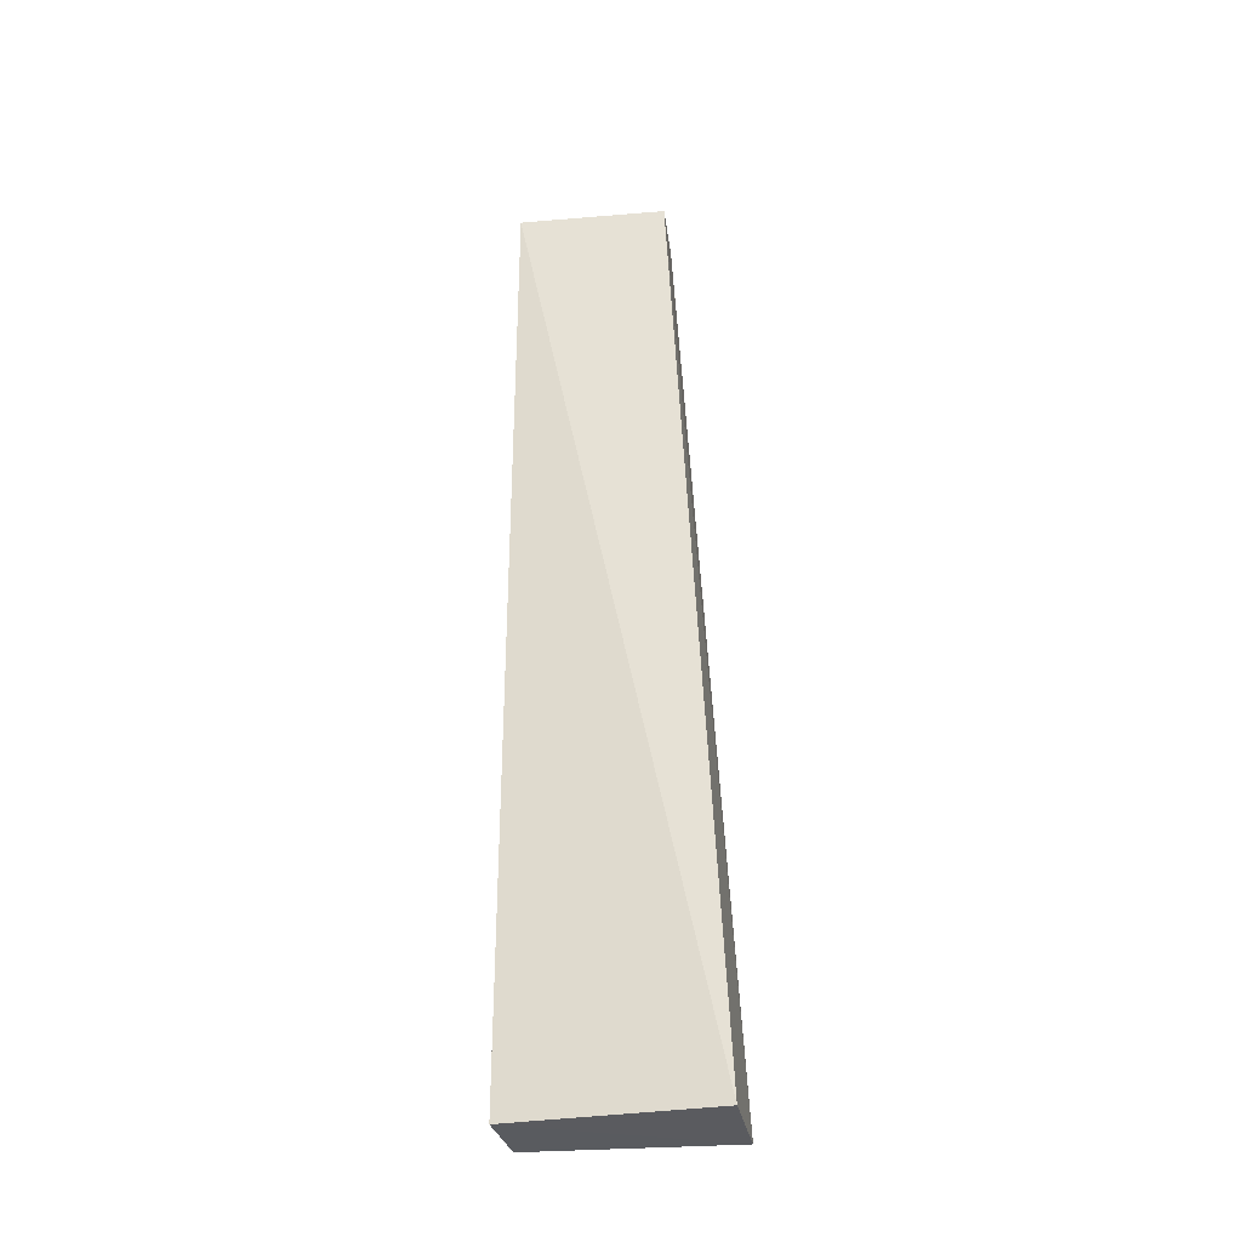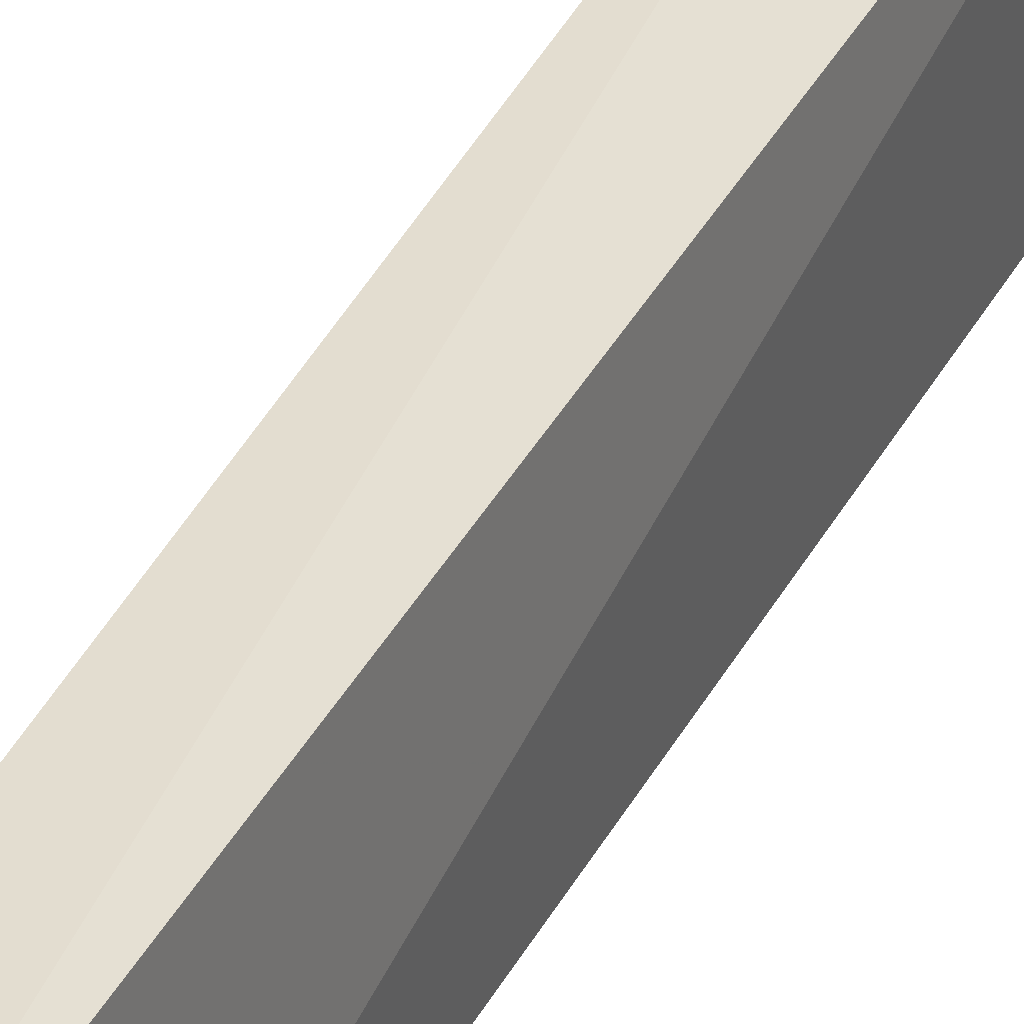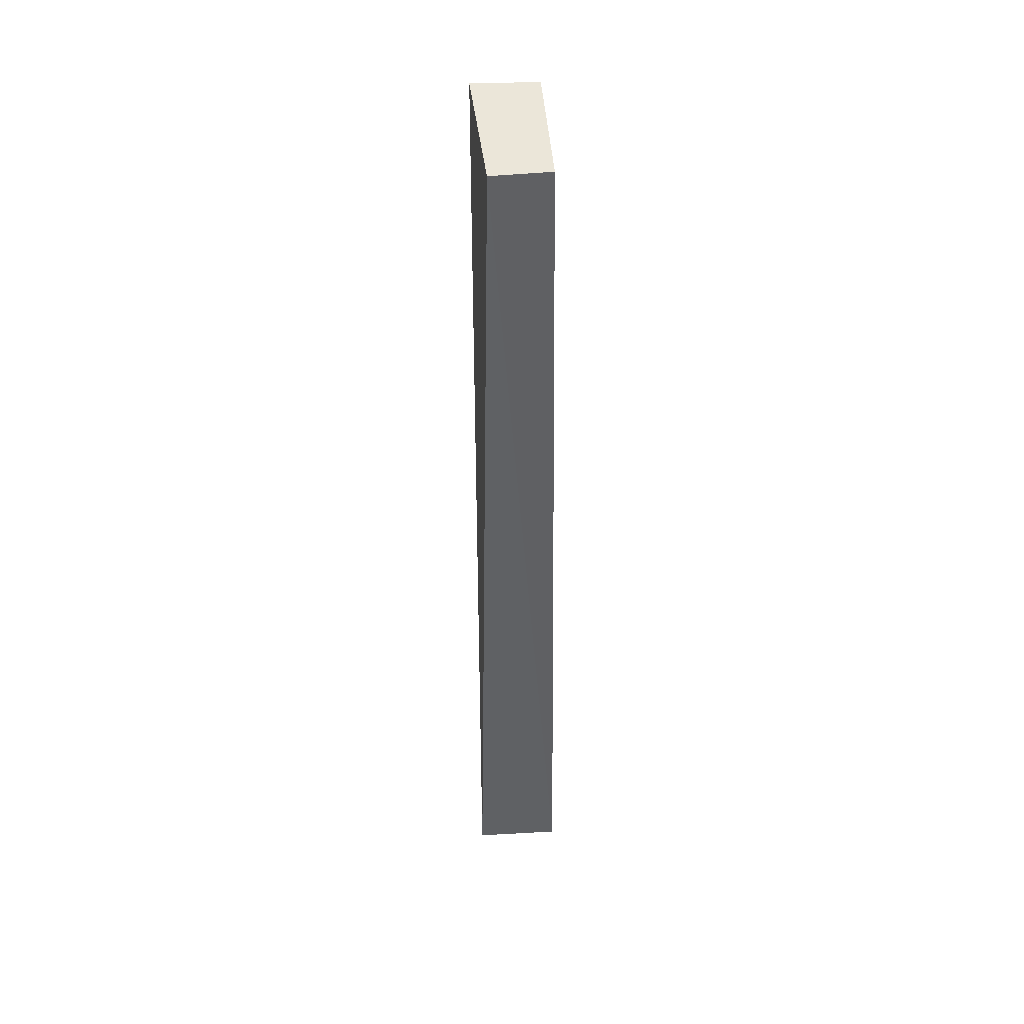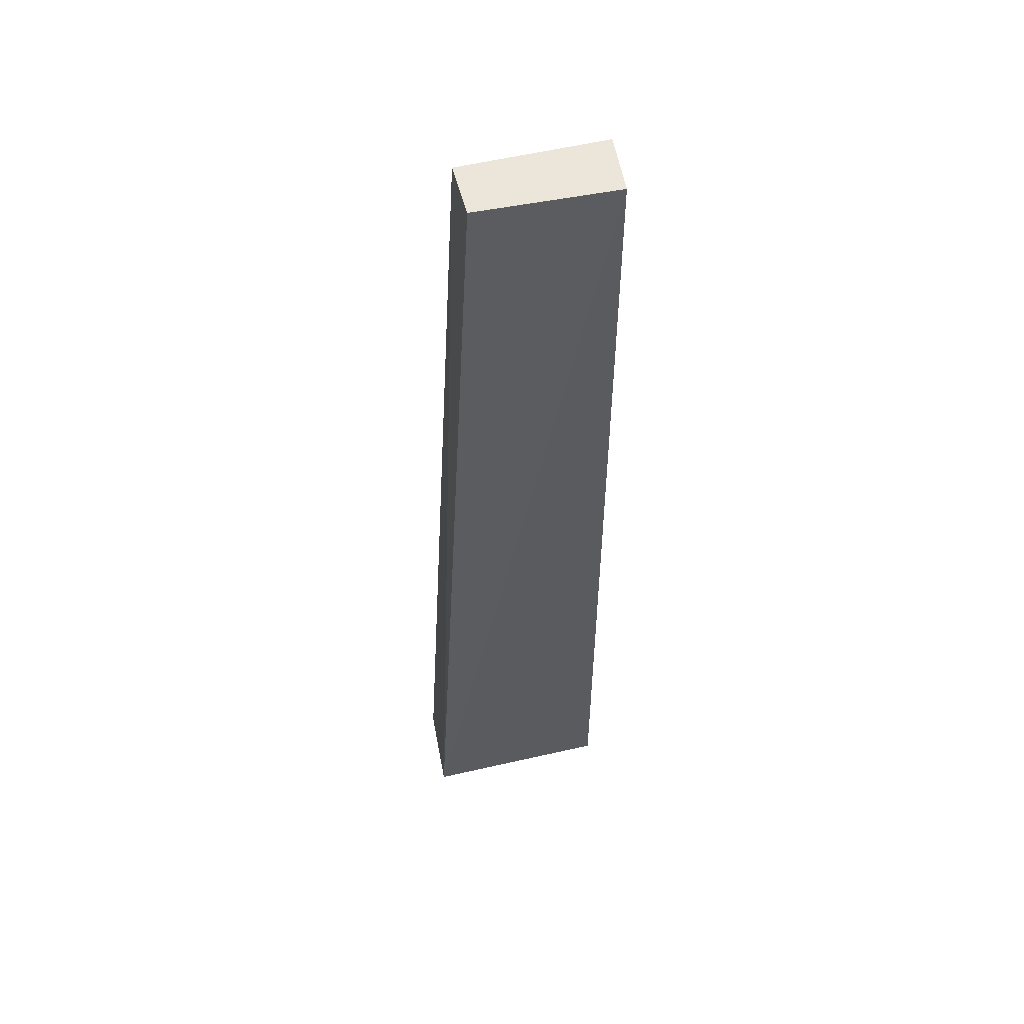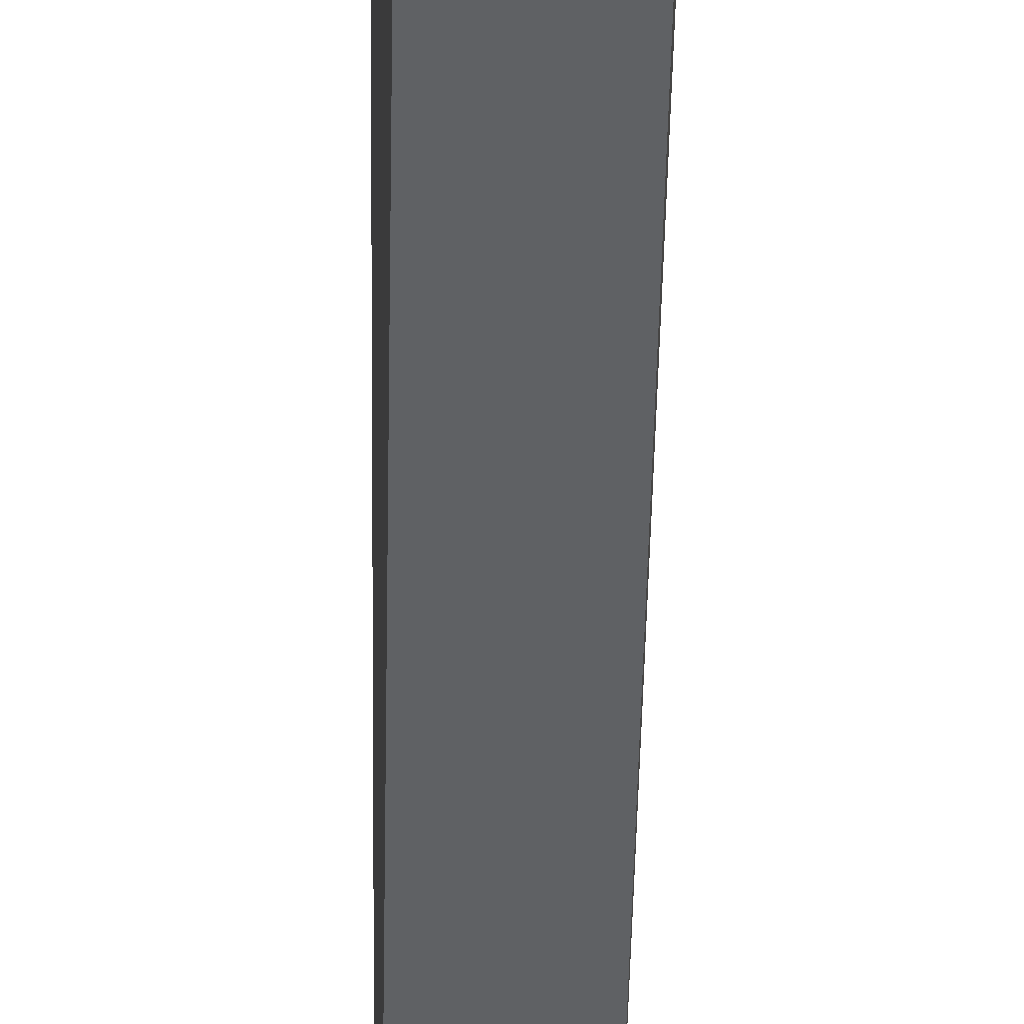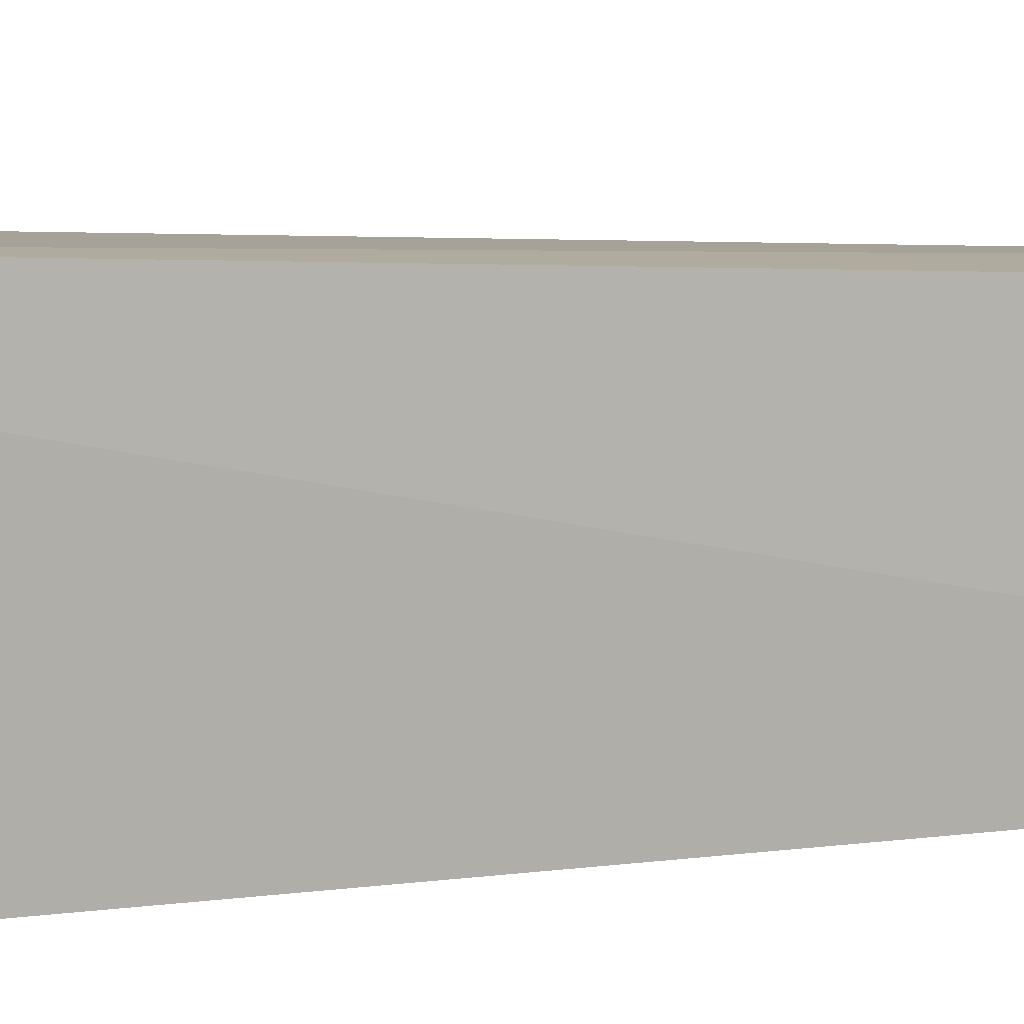
<metadata>
{"format":"obj","ext":"obj","renderer":"f3d","projection":"perspective","resolution":1024,"background":"white","views":[{"elev":-33.1,"azim":-79.1,"up":"+Y"},{"elev":36.1,"azim":-155.2,"up":"+Z"},{"elev":45.6,"azim":-3.9,"up":"+Y"},{"elev":51.9,"azim":79.4,"up":"+Y"},{"elev":-46.7,"azim":-1.1,"up":"+Z"},{"elev":7.3,"azim":63.5,"up":"+Z"}]}
</metadata>
<code>
v 0.009086 -0.008006 0.04505
v 0.007055 -0.007497 0.005333
v 0.006954 0.1894 0.005
v -0.005258 0.1887 0.03503
v -0.009085 -0.007903 0.04505
v -0.007007 -0.007553 0.004682
v 0.007206 0.1887 0.03432
v -0.006934 0.1894 0.004587
f 1 2 3
f 5 1 4
f 6 3 2
f 6 2 1
f 6 1 5
f 7 1 3
f 7 3 4
f 7 4 1
f 8 4 3
f 8 3 6
f 8 6 5
f 8 5 4

</code>
